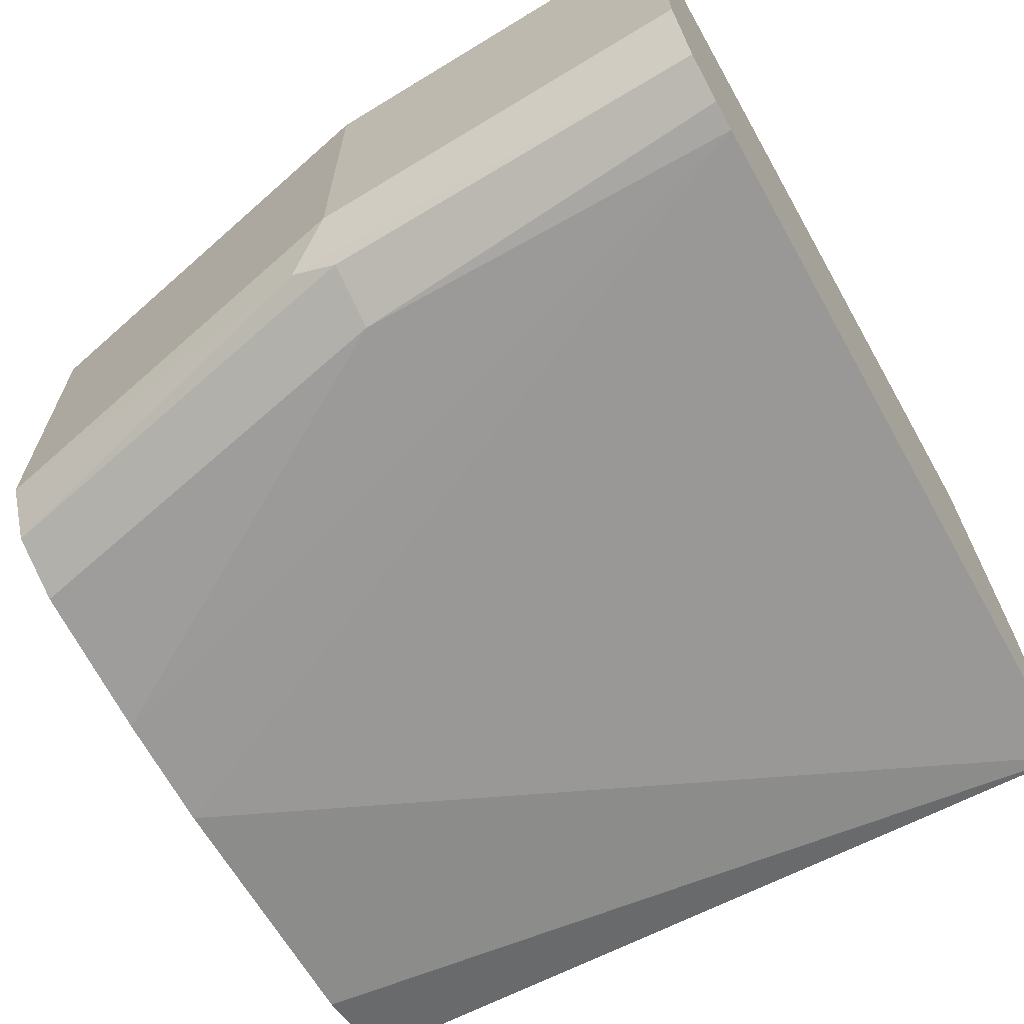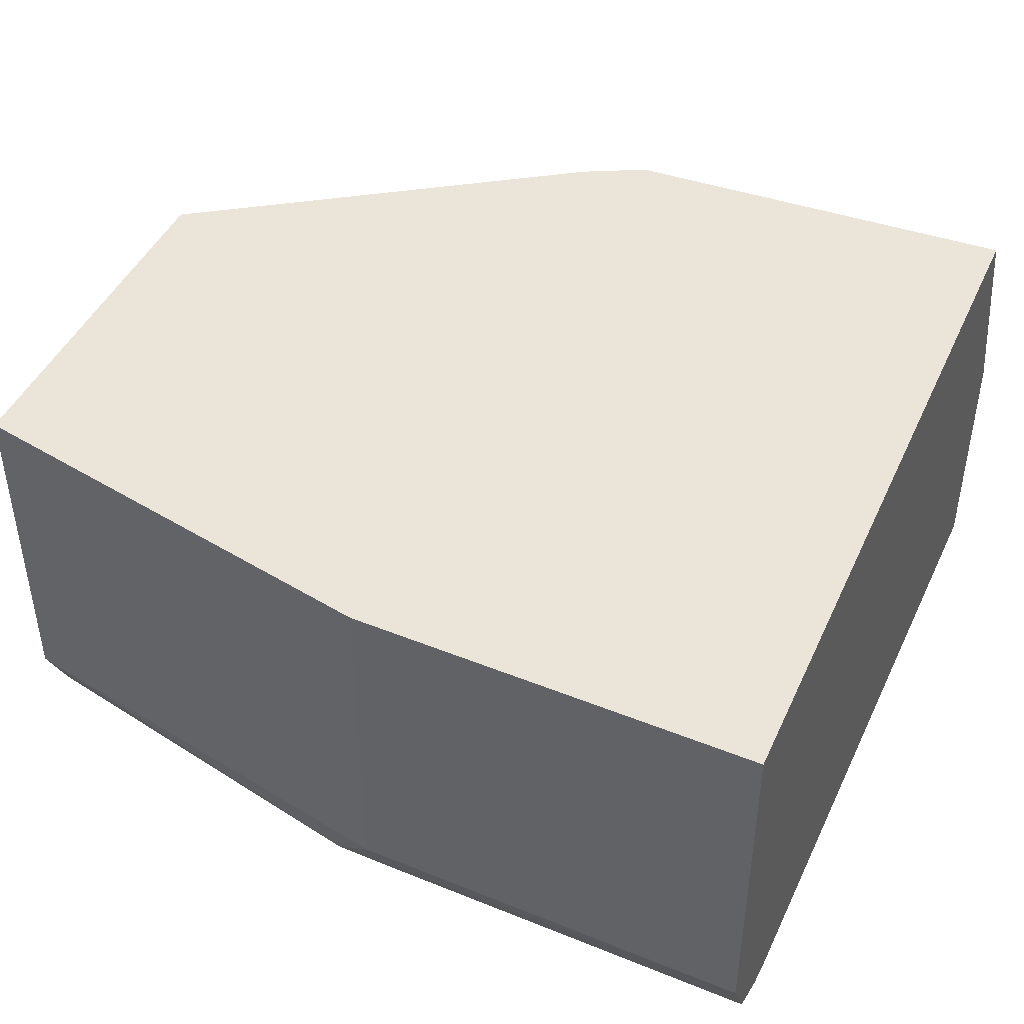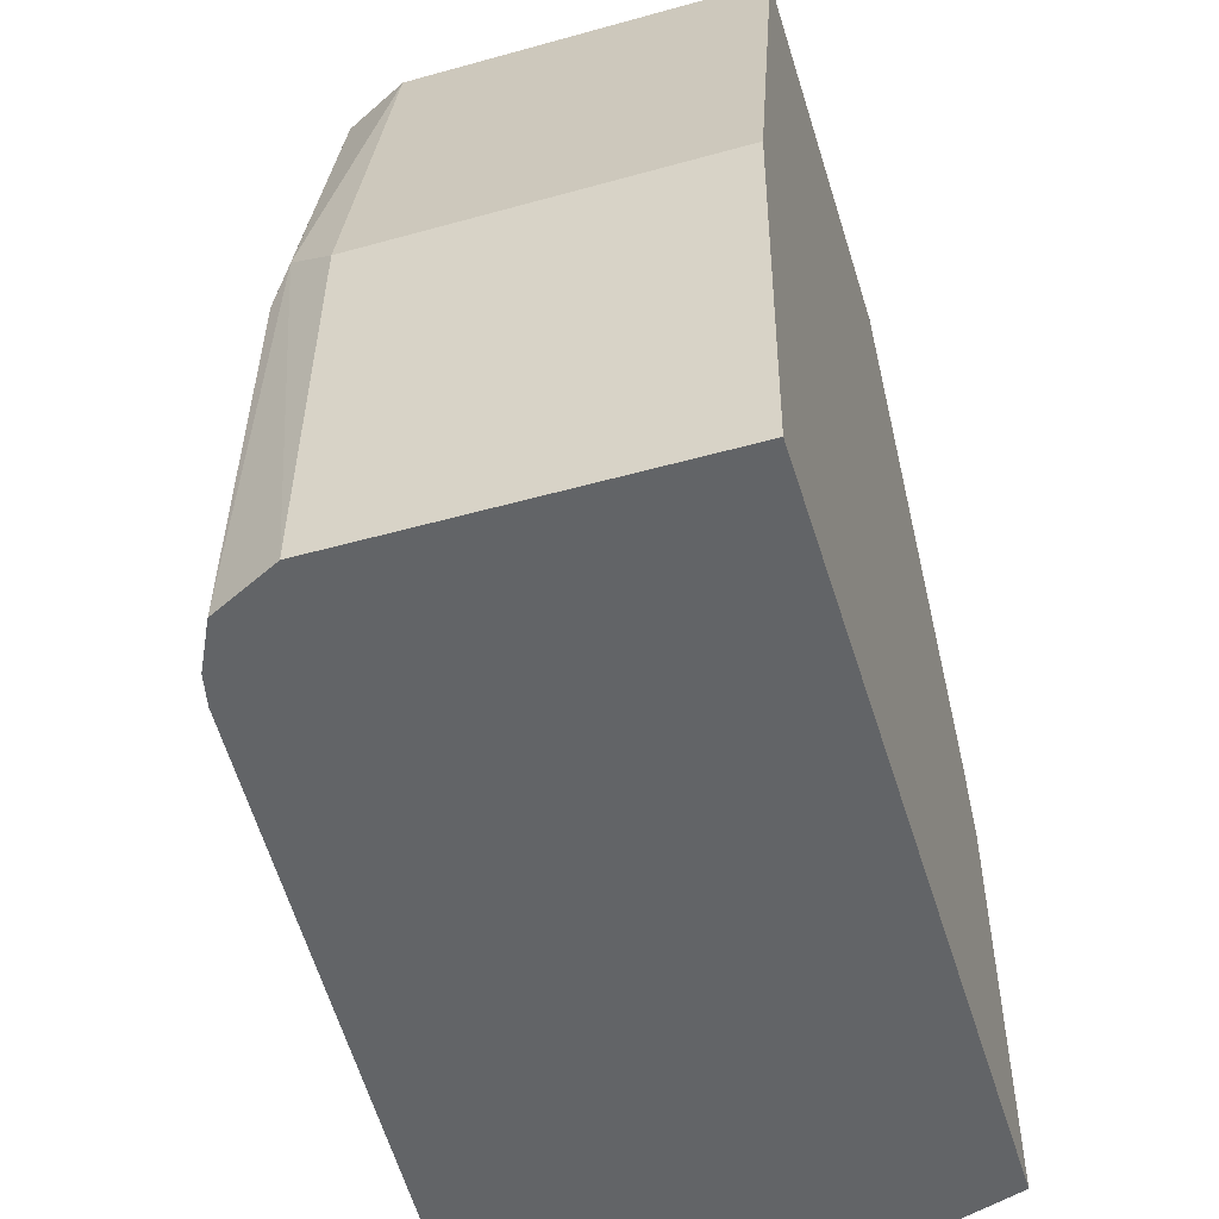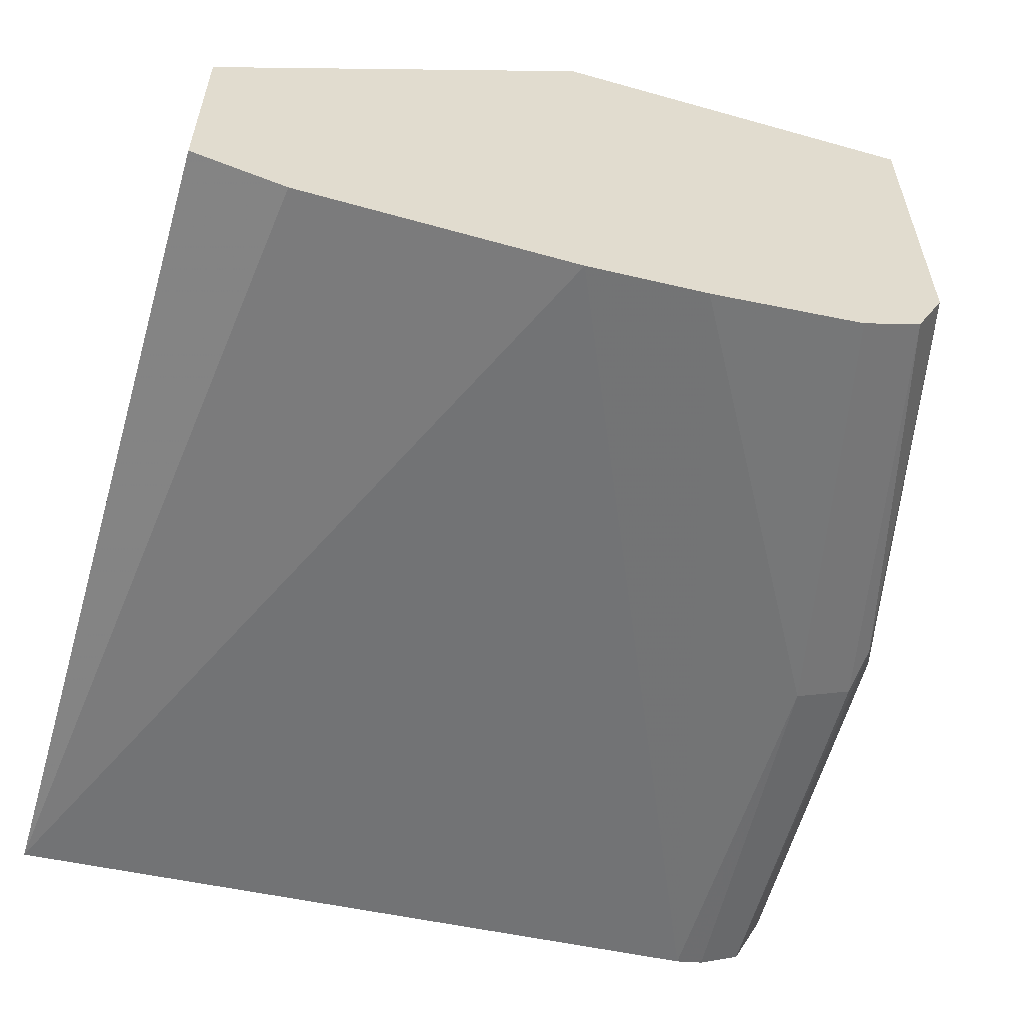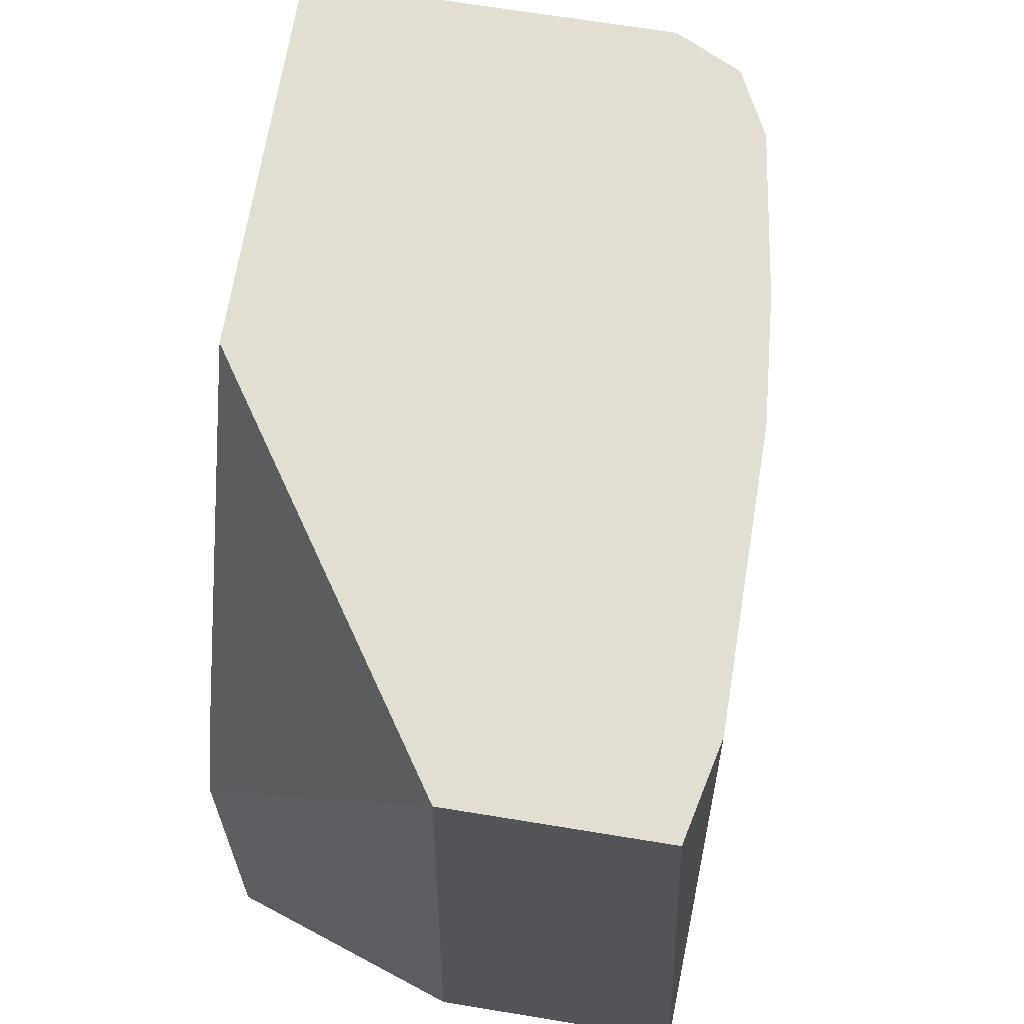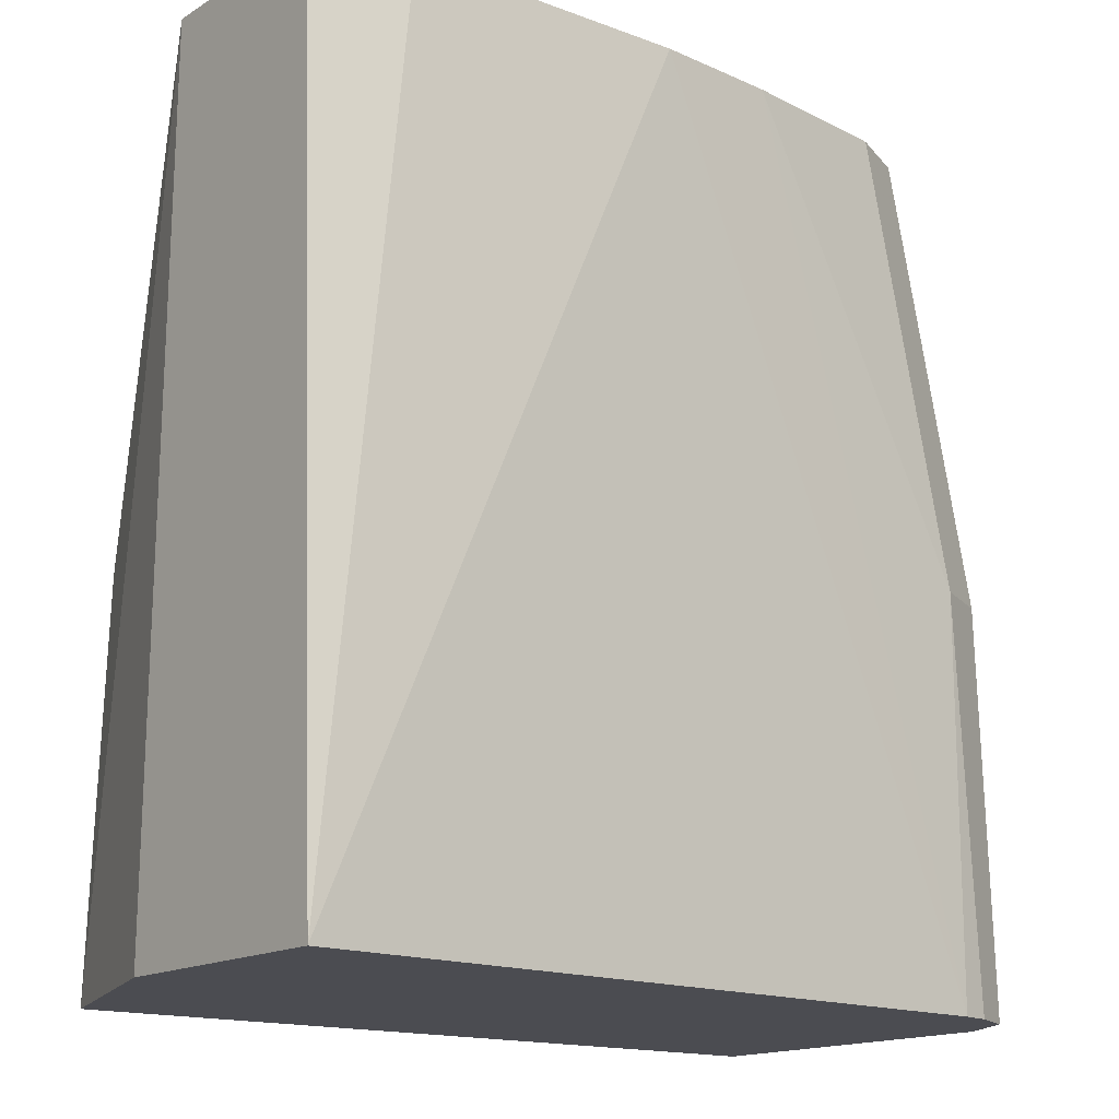
<metadata>
{"format":"obj","ext":"obj","renderer":"f3d","projection":"perspective","resolution":1024,"background":"white","views":[{"elev":-64.9,"azim":-60.4,"up":"+Z"},{"elev":44.5,"azim":-66.6,"up":"+Z"},{"elev":-51.1,"azim":-73.1,"up":"+Y"},{"elev":-57.2,"azim":163.7,"up":"+Z"},{"elev":68.0,"azim":99.3,"up":"+Y"},{"elev":-15.5,"azim":141.8,"up":"+Y"}]}
</metadata>
<code>
v -0.3643 -0.2147 -0.6909
v -0.3617 -0.1332 -0.6909
v -0.3643 -0.2147 -0.7614
v -0.2067 -0.2147 -0.6909
v -0.3617 -0.1332 -0.7614
v -0.3426 -0.04402 -0.6909
v -0.3569 -0.1237 -0.7709
v -0.3578 -0.2147 -0.7745
v -0.1901 -0.2147 -0.7397
v -0.1901 -0.04402 -0.7424
v -0.2094 -0.1332 -0.6909
v -0.3426 -0.04402 -0.7614
v -0.2665 -0.04402 -0.6909
v -0.3553 -0.1332 -0.7741
v -0.3383 -0.04402 -0.7701
v -0.3363 -0.04402 -0.7741
v -0.3486 -0.2147 -0.7791
v -0.1901 -0.2147 -0.7915
v -0.2157 -0.1206 -0.6909
v -0.2122 -0.1276 -0.6909
v -0.1901 -0.04402 -0.7833
v -0.3426 -0.1332 -0.7804
v -0.3276 -0.04402 -0.7785
v -0.3426 -0.2147 -0.7804
v -0.2665 -0.04402 -0.7876
v -0.2094 -0.04402 -0.7876
v -0.1904 -0.04402 -0.7834
v -0.3236 -0.04402 -0.7804
v -0.2915 -0.04402 -0.7854
f 9 21 10
f 9 18 21
f 8 14 17
f 7 16 14
f 7 14 8
f 7 12 15
f 6 15 12
f 6 16 15
f 6 23 16
f 10 13 19
f 7 15 16
f 10 19 20
f 18 26 27
f 14 22 17
f 14 16 23
f 24 29 25
f 14 23 22
f 17 22 24
f 18 25 26
f 18 27 21
f 18 24 25
f 22 23 28
f 22 28 29
f 22 29 24
f 6 28 23
f 10 20 11
f 6 29 28
f 1 11 20
f 6 26 25
f 6 25 29
f 1 5 3
f 1 3 8
f 1 8 17
f 1 17 24
f 1 24 18
f 1 18 9
f 1 9 4
f 1 4 11
f 1 20 19
f 1 19 13
f 1 13 6
f 1 2 5
f 2 6 12
f 2 12 5
f 3 5 7
f 3 7 8
f 4 9 10
f 4 10 11
f 5 12 7
f 6 13 10
f 6 10 21
f 6 21 27
f 6 27 26
f 1 6 2

</code>
